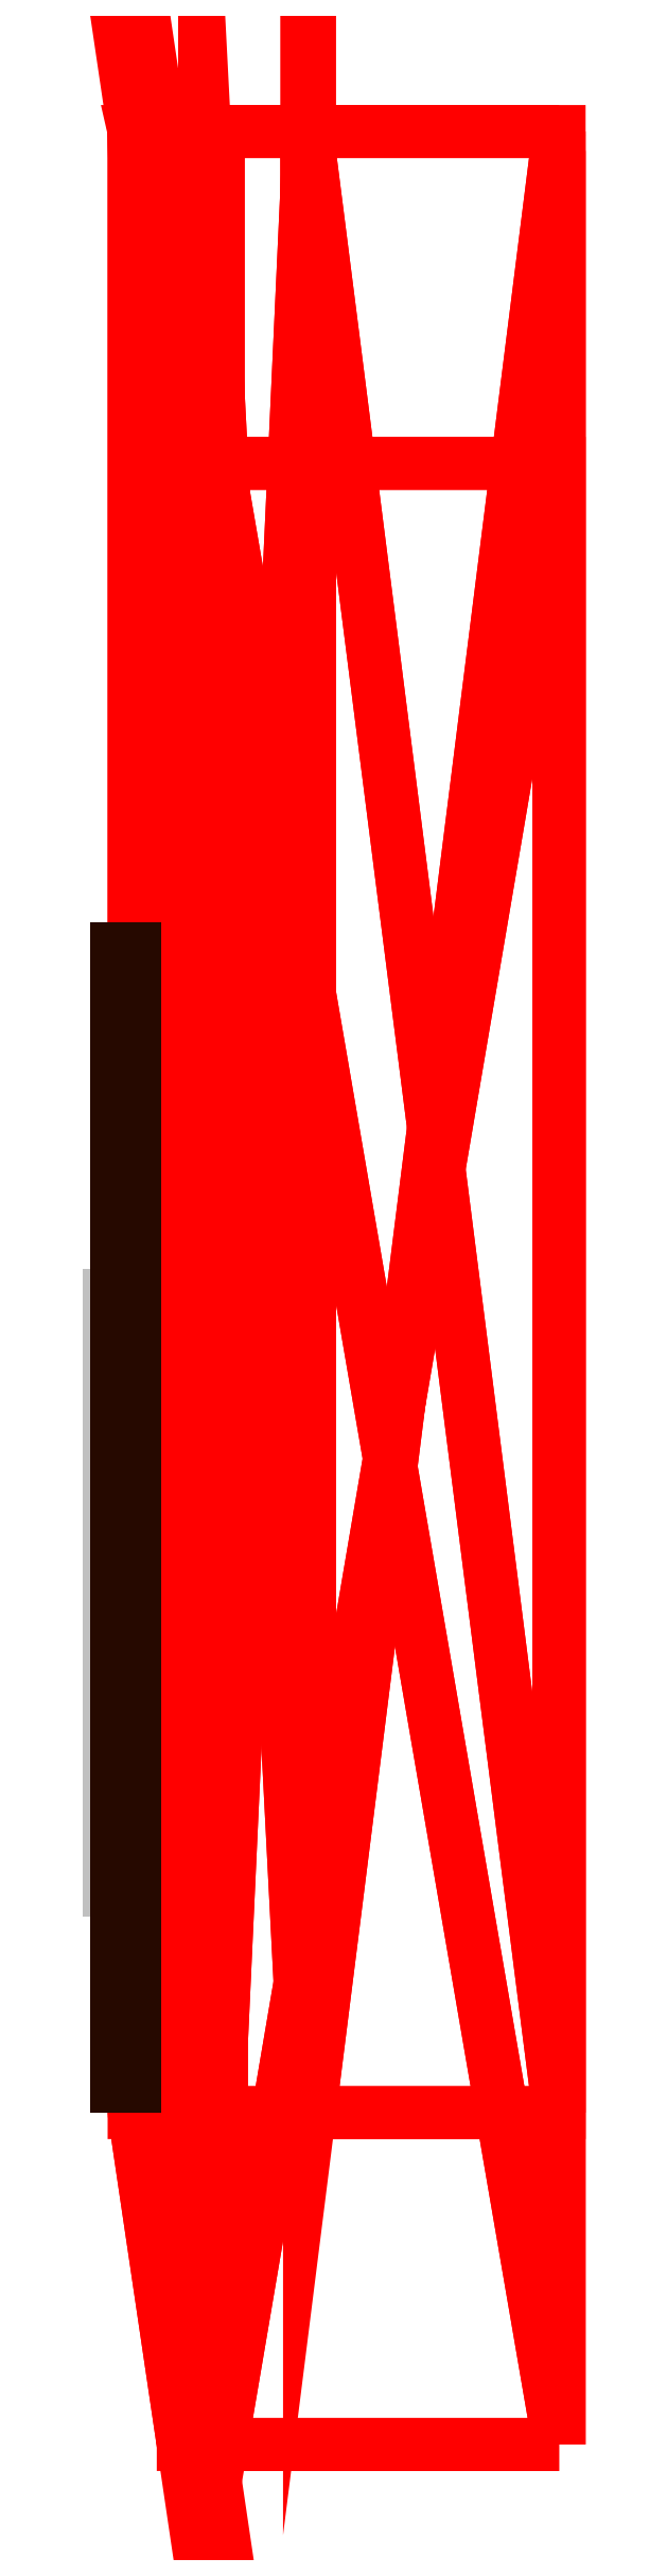
<metadata>
{"format":"dxf","ext":"dxf","renderer":"ezdxf+matplotlib","layout":"modelspace","background":"white","min_lineweight":24,"dpi":150}
</metadata>
<code>
0
SECTION
2
ENTITIES
0
3DFACE
8
ACESSORIOS
10
3.719
20
-175.1
30
139.3
11
5.729
21
-175.1
31
139.3
12
5.042
22
-175.1
32
140.8
13
3.719
23
-175.1
33
139.3
0
3DFACE
8
ACESSORIOS
10
5.729
20
-25.12
30
139.3
11
3.719
21
-25.12
31
139.3
12
5.042
22
-25.12
32
140.8
13
5.729
23
-25.12
33
139.3
0
3DFACE
8
ACESSORIOS
10
3.02
20
-150
30
7.667
11
5.335
21
-150
31
4.565
12
6.359
22
-150
32
6.295
13
3.02
23
-150
33
7.667
0
3DFACE
8
ACESSORIOS
10
5.335
20
-4.26e-13
30
4.565
11
3.02
21
-4.26e-13
31
7.667
12
6.359
22
0
32
6.295
13
5.335
23
-4.26e-13
33
4.565
0
3DFACE
8
ACESSORIOS
10
32.16
20
0
30
0
11
13.07
21
0
31
2.007
12
13.28
22
0
32
4.006
13
32.16
23
0
33
0
0
3DFACE
8
ACESSORIOS
10
32.16
20
0
30
0
11
13.28
21
0
31
4.006
12
32.16
22
0
32
2.021
13
32.16
23
0
33
0
0
3DFACE
8
ACESSORIOS
10
13.07
20
-150
30
2.007
11
32.16
21
-150
31
2.8e-14
12
13.28
22
-150
32
4.006
13
13.07
23
-150
33
2.007
0
3DFACE
8
ACESSORIOS
10
13.28
20
-150
30
4.006
11
32.16
21
-150
31
2.8e-14
12
32.16
22
-150
32
2.021
13
13.28
23
-150
33
4.006
0
3DFACE
8
ACESSORIOS
10
32.16
20
-25.12
30
143.5
11
32.16
21
-25.12
31
145.5
12
32.16
22
-175.1
32
143.5
13
32.16
23
-25.12
33
143.5
0
3DFACE
8
ACESSORIOS
10
32.16
20
-175.1
30
143.5
11
32.16
21
-25.12
31
145.5
12
32.16
22
-175.1
32
145.5
13
32.16
23
-175.1
33
143.5
0
3DFACE
8
ACESSORIOS
10
32.16
20
-175.1
30
145.5
11
32.16
21
-25.12
31
145.5
12
6.366
22
-25.12
32
142.3
13
32.16
23
-175.1
33
145.5
0
3DFACE
8
ACESSORIOS
10
32.16
20
-175.1
30
145.5
11
6.366
21
-25.12
31
142.3
12
6.366
22
-175.1
32
142.3
13
32.16
23
-175.1
33
145.5
0
3DFACE
8
ACESSORIOS
10
32.16
20
-175.1
30
143.5
11
6.611
21
-175.1
31
140.3
12
32.16
22
-25.12
32
143.5
13
32.16
23
-175.1
33
143.5
0
3DFACE
8
ACESSORIOS
10
32.16
20
-25.12
30
143.5
11
6.611
21
-175.1
31
140.3
12
6.611
22
-25.12
32
140.3
13
32.16
23
-25.12
33
143.5
0
3DFACE
8
ACESSORIOS
10
5.729
20
-175.1
30
139.3
11
5.729
21
-25.12
31
139.3
12
5.729
22
-175.1
32
129.3
13
5.729
23
-175.1
33
139.3
0
3DFACE
8
ACESSORIOS
10
5.729
20
-25.12
30
139.3
11
5.729
21
-175.1
31
129.3
12
5.729
22
-25.12
32
129.3
13
5.729
23
-25.12
33
139.3
0
3DFACE
8
ACESSORIOS
10
3.719
20
-25.12
30
139.3
11
3.719
21
-25.12
31
129.3
12
3.719
22
-175.1
32
129.3
13
3.719
23
-25.12
33
139.3
0
3DFACE
8
ACESSORIOS
10
3.719
20
-25.12
30
139.3
11
3.719
21
-175.1
31
129.3
12
3.719
22
-175.1
32
139.3
13
3.719
23
-25.12
33
139.3
0
3DFACE
8
ACESSORIOS
10
5.729
20
-175.1
30
139.3
11
5.729
21
-175.1
31
129.3
12
5.729
22
-25.12
32
139.3
13
5.729
23
-175.1
33
139.3
0
3DFACE
8
ACESSORIOS
10
5.729
20
-25.12
30
139.3
11
5.729
21
-175.1
31
129.3
12
5.729
22
-25.12
32
129.3
13
5.729
23
-25.12
33
139.3
0
3DFACE
8
ACESSORIOS
10
3.719
20
-25.12
30
139.3
11
5.729
21
-25.12
31
139.3
12
5.729
22
-25.12
32
129.3
13
3.719
23
-25.12
33
139.3
0
3DFACE
8
ACESSORIOS
10
3.719
20
-25.12
30
139.3
11
5.729
21
-25.12
31
129.3
12
3.719
22
-25.12
32
129.3
13
3.719
23
-25.12
33
139.3
0
3DFACE
8
ACESSORIOS
10
5.729
20
-175.1
30
139.3
11
3.719
21
-175.1
31
139.3
12
5.729
22
-175.1
32
129.3
13
5.729
23
-175.1
33
139.3
0
3DFACE
8
ACESSORIOS
10
5.729
20
-175.1
30
129.3
11
3.719
21
-175.1
31
139.3
12
3.719
22
-175.1
32
129.3
13
5.729
23
-175.1
33
129.3
0
3DFACE
8
ACESSORIOS
10
6.366
20
-175.1
30
142.3
11
6.611
21
-175.1
31
140.3
12
32.16
22
-175.1
32
143.5
13
6.366
23
-175.1
33
142.3
0
3DFACE
8
ACESSORIOS
10
6.366
20
-175.1
30
142.3
11
32.16
21
-175.1
31
143.5
12
32.16
22
-175.1
32
145.5
13
6.366
23
-175.1
33
142.3
0
3DFACE
8
ACESSORIOS
10
6.611
20
-25.12
30
140.3
11
6.366
21
-25.12
31
142.3
12
32.16
22
-25.12
32
145.5
13
6.611
23
-25.12
33
140.3
0
3DFACE
8
ACESSORIOS
10
6.611
20
-25.12
30
140.3
11
32.16
21
-25.12
31
145.5
12
32.16
22
-25.12
32
143.5
13
6.611
23
-25.12
33
140.3
0
3DFACE
8
ACESSORIOS
10
-5.7e-14
20
0
30
70.1
11
3.48e-13
21
0
31
34.13
12
3.48e-13
22
-150
32
34.13
13
-5.7e-14
23
0
33
70.1
0
3DFACE
8
ACESSORIOS
10
-5.7e-14
20
0
30
70.1
11
3.48e-13
21
-150
31
34.13
12
-5.7e-14
22
-150
32
70.1
13
-5.7e-14
23
0
33
70.1
0
3DFACE
8
ACESSORIOS
10
32.16
20
0
30
2.021
11
32.16
21
-150
31
2.021
12
32.16
22
0
32
-1.4e-14
13
32.16
23
0
33
2.021
0
3DFACE
8
ACESSORIOS
10
32.16
20
0
30
-1.4e-14
11
32.16
21
-150
31
2.021
12
32.16
22
-150
32
2.8e-14
13
32.16
23
0
33
-1.4e-14
0
3DFACE
8
ACESSORIOS
10
32.16
20
-150
30
2.8e-14
11
13.07
21
-150
31
2.007
12
13.07
22
0
32
2.007
13
32.16
23
-150
33
2.8e-14
0
3DFACE
8
ACESSORIOS
10
32.16
20
-150
30
2.8e-14
11
13.07
21
0
31
2.007
12
32.16
22
0
32
-1.4e-14
13
32.16
23
-150
33
2.8e-14
0
3DFACE
8
ACESSORIOS
10
32.16
20
0
30
2.021
11
13.28
21
0
31
4.006
12
13.28
22
-150
32
4.006
13
32.16
23
0
33
2.021
0
3DFACE
8
ACESSORIOS
10
32.16
20
0
30
2.021
11
13.28
21
-150
31
4.006
12
32.16
22
-150
32
2.021
13
32.16
23
0
33
2.021
0
3DFACE
8
ACESSORIOS
10
6.359
20
-150
30
6.295
11
13.28
21
-150
31
4.006
12
13.28
22
0
32
4.006
13
6.359
23
-150
33
6.295
0
3DFACE
8
ACESSORIOS
10
6.359
20
-150
30
6.295
11
13.28
21
0
31
4.006
12
6.359
22
0
32
6.295
13
6.359
23
-150
33
6.295
0
3DFACE
8
ACESSORIOS
10
4.177
20
-4.26e-13
30
6.116
11
3.02
21
-4.26e-13
31
7.667
12
5.335
22
-4.26e-13
32
4.565
13
4.177
23
-4.26e-13
33
6.116
0
3DFACE
8
ACESSORIOS
10
5.335
20
-4.26e-13
30
4.565
11
3.02
21
-4.26e-13
31
7.667
12
6.359
22
0
32
6.295
13
5.335
23
-4.26e-13
33
4.565
0
3DFACE
8
ACESSORIOS
10
3.02
20
-4.26e-13
30
7.667
11
5.335
21
-4.26e-13
31
4.565
12
5.335
22
-150
32
4.565
13
3.02
23
-4.26e-13
33
7.667
0
3DFACE
8
ACESSORIOS
10
3.02
20
-4.26e-13
30
7.667
11
5.335
21
-150
31
4.565
12
3.02
22
-150
32
7.667
13
3.02
23
-4.26e-13
33
7.667
0
3DFACE
8
ACESSORIOS
10
5.729
20
-175.1
30
129.3
11
2.01
21
-150
31
70.1
12
5.729
22
-25.12
32
129.3
13
5.729
23
-175.1
33
129.3
0
3DFACE
8
ACESSORIOS
10
5.729
20
-25.12
30
129.3
11
2.01
21
-150
31
70.1
12
2.01
22
0
32
70.1
13
5.729
23
-25.12
33
129.3
0
3DFACE
8
ACESSORIOS
10
3.719
20
-25.12
30
129.3
11
-5.7e-14
21
0
31
70.1
12
-5.7e-14
22
-150
32
70.1
13
3.719
23
-25.12
33
129.3
0
3DFACE
8
ACESSORIOS
10
3.719
20
-25.12
30
129.3
11
-5.7e-14
21
-150
31
70.1
12
3.719
22
-175.1
32
129.3
13
3.719
23
-25.12
33
129.3
0
3DFACE
8
ACESSORIOS
10
-5.7e-14
20
-150
30
70.1
11
2.01
21
-150
31
70.1
12
5.729
22
-175.1
32
129.3
13
-5.7e-14
23
-150
33
70.1
0
3DFACE
8
ACESSORIOS
10
-5.7e-14
20
-150
30
70.1
11
5.729
21
-175.1
31
129.3
12
3.719
22
-175.1
32
129.3
13
-5.7e-14
23
-150
33
70.1
0
3DFACE
8
ACESSORIOS
10
2.01
20
0
30
70.1
11
-5.7e-14
21
0
31
70.1
12
5.729
22
-25.12
32
129.3
13
2.01
23
0
33
70.1
0
3DFACE
8
ACESSORIOS
10
5.729
20
-25.12
30
129.3
11
-5.7e-14
21
0
31
70.1
12
3.719
22
-25.12
32
129.3
13
5.729
23
-25.12
33
129.3
0
3DFACE
8
ACESSORIOS
10
6.611
20
-175.1
30
140.3
11
5.729
21
-175.1
31
139.3
12
6.611
22
-25.12
32
140.3
13
6.611
23
-175.1
33
140.3
0
3DFACE
8
ACESSORIOS
10
6.611
20
-25.12
30
140.3
11
5.729
21
-175.1
31
139.3
12
5.729
22
-25.12
32
139.3
13
6.611
23
-25.12
33
140.3
0
3DFACE
8
ACESSORIOS
10
6.366
20
-25.12
30
142.3
11
3.719
21
-25.12
31
139.3
12
6.366
22
-175.1
32
142.3
13
6.366
23
-25.12
33
142.3
0
3DFACE
8
ACESSORIOS
10
6.366
20
-175.1
30
142.3
11
3.719
21
-25.12
31
139.3
12
3.719
22
-175.1
32
139.3
13
6.366
23
-175.1
33
142.3
0
3DFACE
8
ACESSORIOS
10
5.042
20
-175.1
30
140.8
11
5.729
21
-175.1
31
139.3
12
6.611
22
-175.1
32
140.3
13
5.042
23
-175.1
33
140.8
0
3DFACE
8
ACESSORIOS
10
5.042
20
-175.1
30
140.8
11
6.611
21
-175.1
31
140.3
12
6.366
22
-175.1
32
142.3
13
5.042
23
-175.1
33
140.8
0
3DFACE
8
ACESSORIOS
10
6.611
20
-25.12
30
140.3
11
5.729
21
-25.12
31
139.3
12
6.366
22
-25.12
32
142.3
13
6.611
23
-25.12
33
140.3
0
3DFACE
8
ACESSORIOS
10
6.366
20
-25.12
30
142.3
11
5.729
21
-25.12
31
139.3
12
5.042
22
-25.12
32
140.8
13
6.366
23
-25.12
33
142.3
0
3DFACE
8
ACESSORIOS
10
2.01
20
0
30
34.13
11
2.01
21
0
31
70.1
12
2.01
22
-150
32
34.13
13
2.01
23
0
33
34.13
0
3DFACE
8
ACESSORIOS
10
2.01
20
-150
30
34.13
11
2.01
21
0
31
70.1
12
2.01
22
-150
32
70.1
13
2.01
23
-150
33
34.13
0
3DFACE
8
ACESSORIOS
10
3.48e-13
20
0
30
34.13
11
3.02
21
-4.26e-13
31
7.667
12
3.02
22
-150
32
7.667
13
3.48e-13
23
0
33
34.13
0
3DFACE
8
ACESSORIOS
10
3.48e-13
20
0
30
34.13
11
3.02
21
-150
31
7.667
12
3.48e-13
22
-150
32
34.13
13
3.48e-13
23
0
33
34.13
0
3DFACE
8
ACESSORIOS
10
2.01
20
-150
30
34.13
11
6.359
21
-150
31
6.295
12
2.01
22
0
32
34.13
13
2.01
23
-150
33
34.13
0
3DFACE
8
ACESSORIOS
10
2.01
20
0
30
34.13
11
6.359
21
-150
31
6.295
12
6.359
22
0
32
6.295
13
2.01
23
0
33
34.13
0
3DFACE
8
ACESSORIOS
10
13.07
20
-150
30
2.007
11
5.335
21
-150
31
4.565
12
5.335
22
-4.26e-13
32
4.565
13
13.07
23
-150
33
2.007
0
3DFACE
8
ACESSORIOS
10
13.07
20
-150
30
2.007
11
5.335
21
-4.26e-13
31
4.565
12
13.07
22
0
32
2.007
13
13.07
23
-150
33
2.007
0
3DFACE
8
ACESSORIOS
10
6.359
20
-150
30
6.295
11
5.335
21
-150
31
4.565
12
13.28
22
-150
32
4.006
13
6.359
23
-150
33
6.295
0
3DFACE
8
ACESSORIOS
10
13.28
20
-150
30
4.006
11
5.335
21
-150
31
4.565
12
13.07
22
-150
32
2.007
13
13.28
23
-150
33
4.006
0
3DFACE
8
ACESSORIOS
10
3.02
20
-150
30
7.667
11
6.359
21
-150
31
6.295
12
2.01
22
-150
32
34.13
13
3.02
23
-150
33
7.667
0
3DFACE
8
ACESSORIOS
10
3.02
20
-150
30
7.667
11
2.01
21
-150
31
34.13
12
3.48e-13
22
-150
32
34.13
13
3.02
23
-150
33
7.667
0
3DFACE
8
ACESSORIOS
10
3.48e-13
20
-150
30
34.13
11
2.01
21
-150
31
34.13
12
2.01
22
-150
32
70.1
13
3.48e-13
23
-150
33
34.13
0
3DFACE
8
ACESSORIOS
10
3.48e-13
20
-150
30
34.13
11
2.01
21
-150
31
70.1
12
-5.7e-14
22
-150
32
70.1
13
3.48e-13
23
-150
33
34.13
0
3DFACE
8
ACESSORIOS
10
13.07
20
0
30
2.007
11
5.335
21
-4.26e-13
31
4.565
12
13.28
22
0
32
4.006
13
13.07
23
0
33
2.007
0
3DFACE
8
ACESSORIOS
10
13.28
20
0
30
4.006
11
5.335
21
-4.26e-13
31
4.565
12
6.359
22
0
32
6.295
13
13.28
23
0
33
4.006
0
3DFACE
8
ACESSORIOS
10
6.359
20
0
30
6.295
11
3.02
21
-4.26e-13
31
7.667
12
2.01
22
0
32
34.13
13
6.359
23
0
33
6.295
0
3DFACE
8
ACESSORIOS
10
2.01
20
0
30
34.13
11
3.02
21
-4.26e-13
31
7.667
12
3.48e-13
22
0
32
34.13
13
2.01
23
0
33
34.13
0
3DFACE
8
ACESSORIOS
10
2.01
20
0
30
34.13
11
3.48e-13
21
0
31
34.13
12
2.01
22
0
32
70.1
13
2.01
23
0
33
34.13
0
3DFACE
8
ACESSORIOS
10
2.01
20
0
30
70.1
11
3.48e-13
21
0
31
34.13
12
-5.7e-14
22
0
32
70.1
13
2.01
23
0
33
70.1
0
3DFACE
8
ACESSORIOS
10
3.48e-13
20
-150
30
34.13
11
-5.7e-14
21
-150
31
70.1
12
2.01
22
-150
32
70.1
13
3.48e-13
23
-150
33
34.13
0
3DFACE
8
CINZA
10
-1.906
20
-91.85
30
49.38
11
-1.906
21
-93.04
31
51.99
12
-1.906
22
-91.41
32
49.38
13
-1.906
23
-91.85
33
49.38
0
3DFACE
8
CINZA
10
-1.906
20
-91.41
30
49.38
11
-1.906
21
-93.04
31
51.99
12
-1.906
22
-93.13
32
54.75
13
-1.906
23
-91.41
33
49.38
0
3DFACE
8
CINZA
10
-1.906
20
-96.83
30
55.53
11
-1.906
21
-93.13
31
54.75
12
-1.906
22
-94.88
32
52.41
13
-1.906
23
-96.83
33
55.53
0
3DFACE
8
CINZA
10
-1.906
20
-94.88
30
52.41
11
-1.906
21
-93.13
31
54.75
12
-1.906
22
-93.04
32
51.99
13
-1.906
23
-94.88
33
52.41
0
3DFACE
8
CINZA
10
-1.906
20
-94.88
30
52.41
11
-1.906
21
-95.53
31
50.99
12
-1.906
22
-99.84
32
52.7
13
-1.906
23
-94.88
33
52.41
0
3DFACE
8
CINZA
10
-1.906
20
-94.88
30
52.41
11
-1.906
21
-99.84
31
52.7
12
-1.906
22
-96.83
32
55.53
13
-1.906
23
-94.88
33
52.41
0
3DFACE
8
CINZA
10
-1.906
20
-95.53
30
50.99
11
-1.906
21
-95.06
31
49.53
12
-1.906
22
-98.94
32
49.2
13
-1.906
23
-95.53
33
50.99
0
3DFACE
8
CINZA
10
-1.906
20
-95.53
30
50.99
11
-1.906
21
-98.94
31
49.2
12
-1.906
22
-99.84
32
52.7
13
-1.906
23
-95.53
33
50.99
0
3DFACE
8
CINZA
10
-1.906
20
-94.26
30
48.58
11
-1.906
21
-93.21
31
48.09
12
-1.906
22
-94.46
32
44.76
13
-1.906
23
-94.26
33
48.58
0
3DFACE
8
CINZA
10
-1.906
20
-94.26
30
48.58
11
-1.906
21
-94.46
31
44.76
12
-1.906
22
-97.24
32
46.47
13
-1.906
23
-94.26
33
48.58
0
3DFACE
8
CINZA
10
-1.906
20
-108
30
45.24
11
-1.906
21
-111.1
31
46.34
12
-1.906
22
-111.9
32
49
13
-1.906
23
-108
33
45.24
0
3DFACE
8
CINZA
10
-1.906
20
-108
30
45.24
11
-1.906
21
-111.9
31
49
12
-1.906
22
-110.6
32
48.07
13
-1.906
23
-108
33
45.24
0
3DFACE
8
CINZA
10
-1.906
20
-105.2
30
46.28
11
-1.906
21
-108
31
45.24
12
-1.906
22
-110.6
32
48.07
13
-1.906
23
-105.2
33
46.28
0
3DFACE
8
CINZA
10
-1.906
20
-105.2
30
46.28
11
-1.906
21
-110.6
31
48.07
12
-1.906
22
-109.5
32
48.07
13
-1.906
23
-105.2
33
46.28
0
3DFACE
8
CINZA
10
-1.906
20
-107.1
30
59.23
11
-1.906
21
-103.1
31
59.23
12
-1.906
22
-102.6
32
45.17
13
-1.906
23
-107.1
33
59.23
0
3DFACE
8
CINZA
10
-1.906
20
-102.6
30
45.17
11
-1.906
21
-103.1
31
59.23
12
-1.906
22
-98.66
32
45.17
13
-1.906
23
-102.6
33
45.17
0
3DFACE
8
CINZA
10
-1.906
20
-105
30
48.49
11
-1.906
21
-105.2
31
46.28
12
-1.906
22
-109.5
32
48.07
13
-1.906
23
-105
33
48.49
0
3DFACE
8
CINZA
10
-1.906
20
-105
30
48.49
11
-1.906
21
-109.5
31
48.07
12
-1.906
22
-109.1
32
49.03
13
-1.906
23
-105
33
48.49
0
3DFACE
8
CINZA
10
-1.906
20
-111.3
30
55.41
11
-1.906
21
-107.3
31
55.41
12
-1.906
22
-109.1
32
49.03
13
-1.906
23
-111.3
33
55.41
0
3DFACE
8
CINZA
10
-1.906
20
-109.1
30
49.03
11
-1.906
21
-107.3
31
55.41
12
-1.906
22
-105
32
48.49
13
-1.906
23
-109.1
33
49.03
0
3DFACE
8
CINZA
10
-1.906
20
-95.06
30
49.53
11
-1.906
21
-94.26
31
48.58
12
-1.906
22
-97.24
32
46.47
13
-1.906
23
-95.06
33
49.53
0
3DFACE
8
CINZA
10
-1.906
20
-95.06
30
49.53
11
-1.906
21
-97.24
31
46.47
12
-1.906
22
-98.94
32
49.2
13
-1.906
23
-95.06
33
49.53
0
3DFACE
8
CINZA
10
-1.906
20
-94.54
30
59.23
11
-1.906
21
-90.62
31
59.23
12
-1.906
22
-90.08
32
45.17
13
-1.906
23
-94.54
33
59.23
0
3DFACE
8
CINZA
10
-1.906
20
-90.08
30
45.17
11
-1.906
21
-90.62
31
59.23
12
-1.906
22
-86.14
32
45.17
13
-1.906
23
-90.08
33
45.17
0
3DFACE
8
CINZA
10
-1.906
20
-91.85
30
49.38
11
-1.906
21
-91.41
31
49.38
12
-1.906
22
-91.24
32
45.4
13
-1.906
23
-91.85
33
49.38
0
3DFACE
8
CINZA
10
-1.906
20
-91.24
30
45.4
11
-1.906
21
-91.41
31
49.38
12
-1.906
22
-90.33
32
45.96
13
-1.906
23
-91.24
33
45.4
0
3DFACE
8
CINZA
10
-1.906
20
-93.21
30
48.09
11
-1.906
21
-91.85
31
49.38
12
-1.906
22
-91.24
32
45.4
13
-1.906
23
-93.21
33
48.09
0
3DFACE
8
CINZA
10
-1.906
20
-93.21
30
48.09
11
-1.906
21
-91.24
31
45.4
12
-1.906
22
-94.46
32
44.76
13
-1.906
23
-93.21
33
48.09
0
3DFACE
8
CINZA
10
-1.906
20
-127.7
30
55.31
11
-1.906
21
-124.1
31
55.17
12
-1.906
22
-124.4
32
52.01
13
-1.906
23
-127.7
33
55.31
0
3DFACE
8
CINZA
10
-1.906
20
-124.4
30
52.01
11
-1.906
21
-124.1
31
55.17
12
-1.906
22
-122.8
32
52.45
13
-1.906
23
-124.4
33
52.01
0
3DFACE
8
CINZA
10
-1.906
20
-124.1
30
55.17
11
-1.906
21
-122.4
31
54.25
12
-1.906
22
-122.8
32
52.45
13
-1.906
23
-124.1
33
55.17
0
3DFACE
8
CINZA
10
-1.906
20
-122.8
30
52.45
11
-1.906
21
-122.4
31
54.25
12
-1.906
22
-121.6
32
51.47
13
-1.906
23
-122.8
33
52.45
0
3DFACE
8
CINZA
10
-1.906
20
-129.9
30
52.53
11
-1.906
21
-131.2
31
52.01
12
-1.906
22
-134.6
32
54.9
13
-1.906
23
-129.9
33
52.53
0
3DFACE
8
CINZA
10
-1.906
20
-129.9
30
52.53
11
-1.906
21
-134.6
31
54.9
12
-1.906
22
-131.4
32
55.33
13
-1.906
23
-129.9
33
52.53
0
3DFACE
8
CINZA
10
-1.906
20
-131.2
30
52.01
11
-1.906
21
-131.1
31
51.09
12
-1.906
22
-135.2
32
51.47
13
-1.906
23
-131.2
33
52.01
0
3DFACE
8
CINZA
10
-1.906
20
-131.2
30
52.01
11
-1.906
21
-135.2
31
51.47
12
-1.906
22
-134.6
32
54.9
13
-1.906
23
-131.2
33
52.01
0
3DFACE
8
CINZA
10
-1.906
20
-124.4
30
52.01
11
-1.906
21
-124.5
31
51.47
12
-1.906
22
-129.1
32
54.03
13
-1.906
23
-124.4
33
52.01
0
3DFACE
8
CINZA
10
-1.906
20
-124.4
30
52.01
11
-1.906
21
-129.1
31
54.03
12
-1.906
22
-127.7
32
55.31
13
-1.906
23
-124.4
33
52.01
0
3DFACE
8
CINZA
10
-1.906
20
-128.4
30
51.47
11
-1.906
21
-129.9
31
52.53
12
-1.906
22
-131.4
32
55.33
13
-1.906
23
-128.4
33
51.47
0
3DFACE
8
CINZA
10
-1.906
20
-128.4
30
51.47
11
-1.906
21
-131.4
31
55.33
12
-1.906
22
-124.5
32
51.47
13
-1.906
23
-128.4
33
51.47
0
3DFACE
8
CINZA
10
-1.906
20
-135.2
30
51.47
11
-1.906
21
-131.1
31
51.09
12
-1.906
22
-133
32
45.17
13
-1.906
23
-135.2
33
51.47
0
3DFACE
8
CINZA
10
-1.906
20
-133
30
45.17
11
-1.906
21
-131.1
31
51.09
12
-1.906
22
-129.1
32
45.17
13
-1.906
23
-133
33
45.17
0
3DFACE
8
CINZA
10
-1.906
20
-128.4
30
51.47
11
-1.906
21
-124.5
31
51.47
12
-1.906
22
-126.3
32
45.17
13
-1.906
23
-128.4
33
51.47
0
3DFACE
8
CINZA
10
-1.906
20
-126.3
30
45.17
11
-1.906
21
-124.5
31
51.47
12
-1.906
22
-122.4
32
45.17
13
-1.906
23
-126.3
33
45.17
0
3DFACE
8
CINZA
10
-1.906
20
-122.8
30
55.41
11
-1.906
21
-118.9
31
55.41
12
-1.906
22
-119.6
32
45.17
13
-1.906
23
-122.8
33
55.41
0
3DFACE
8
CINZA
10
-1.906
20
-119.6
30
45.17
11
-1.906
21
-118.9
31
55.41
12
-1.906
22
-115.6
32
45.17
13
-1.906
23
-119.6
33
45.17
0
3DFACE
8
CINZA
10
-1.906
20
-117.9
30
55.41
11
-1.906
21
-114
31
55.41
12
-1.906
22
-114.6
32
45.17
13
-1.906
23
-117.9
33
55.41
0
3DFACE
8
CINZA
10
-1.906
20
-114.6
30
45.17
11
-1.906
21
-114
31
55.41
12
-1.906
22
-110.7
32
45.17
13
-1.906
23
-114.6
33
45.17
0
INSERT
8
0
2
DWG2
10
-33.52
20
-1.24e-14
30
0
0
ENDSEC
0
EOF

</code>
